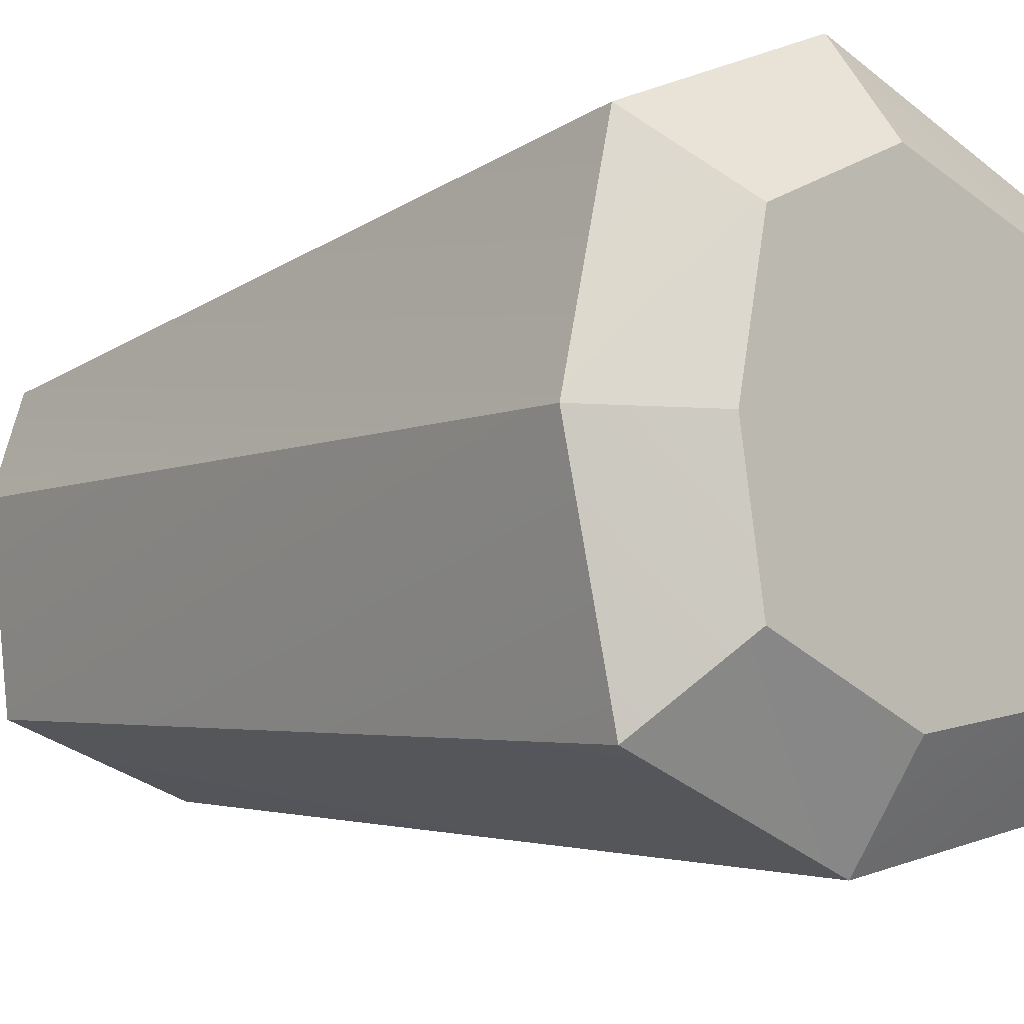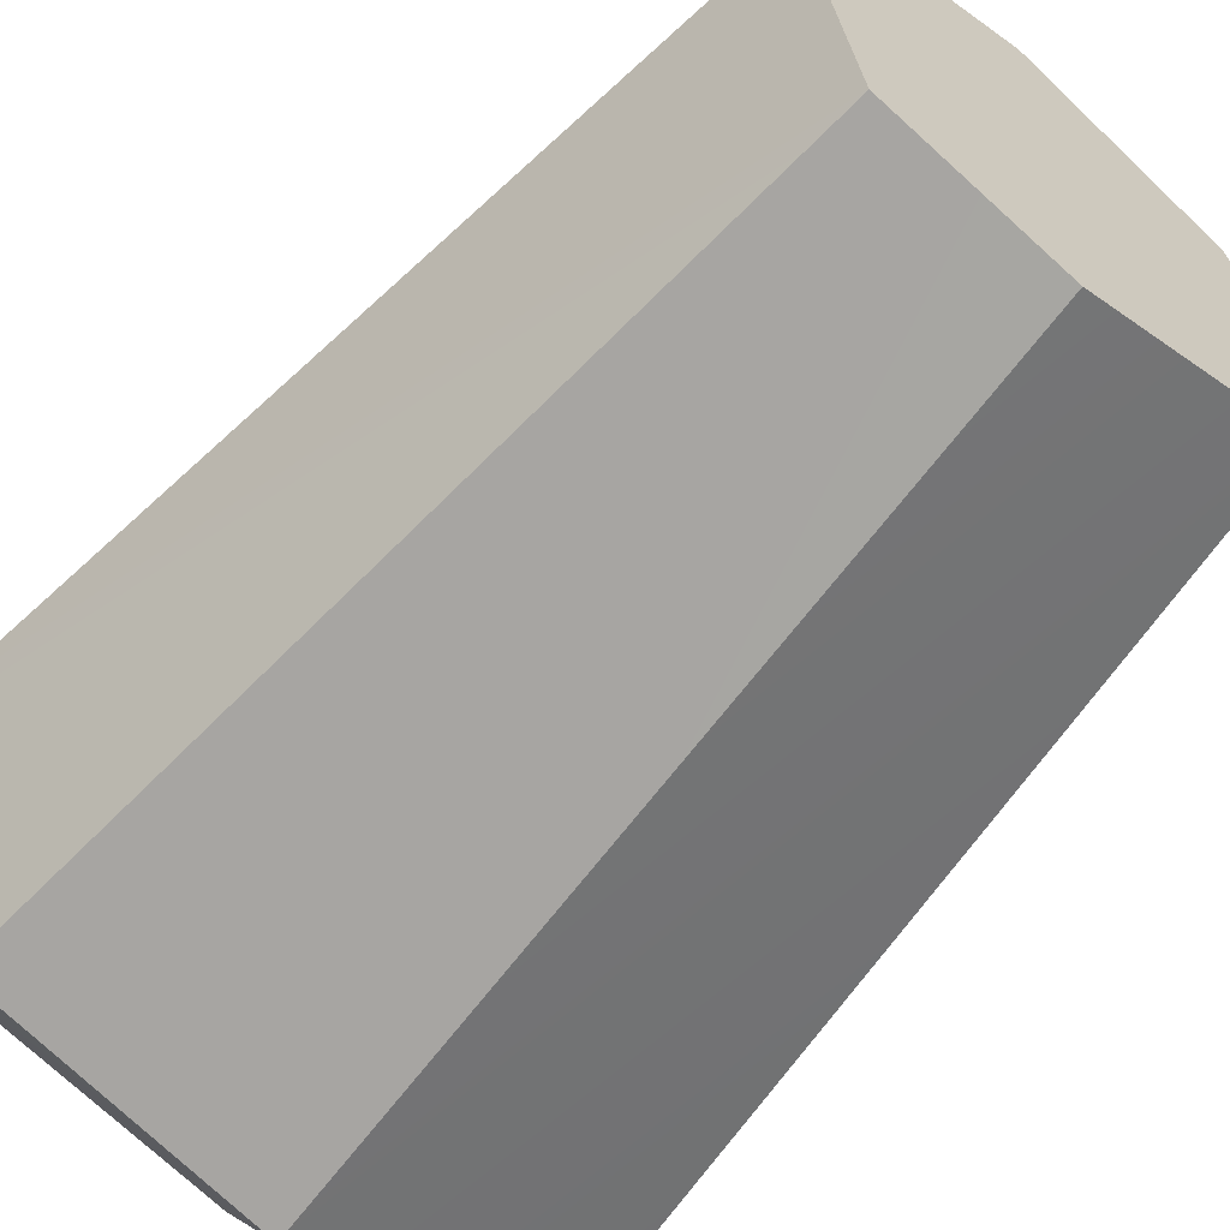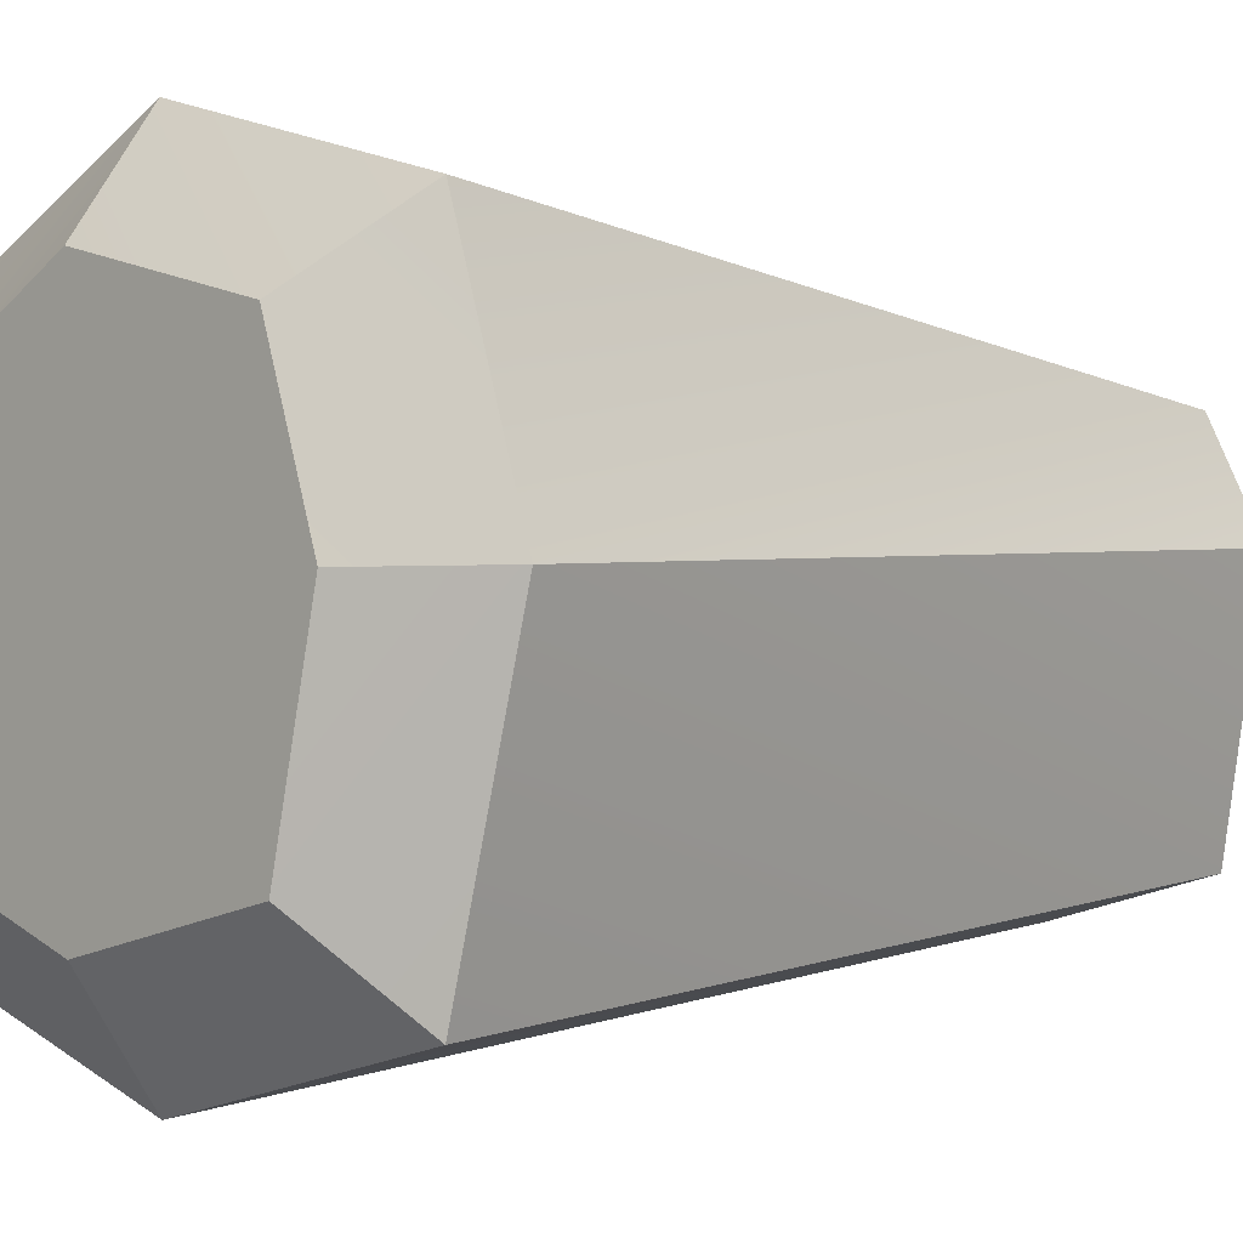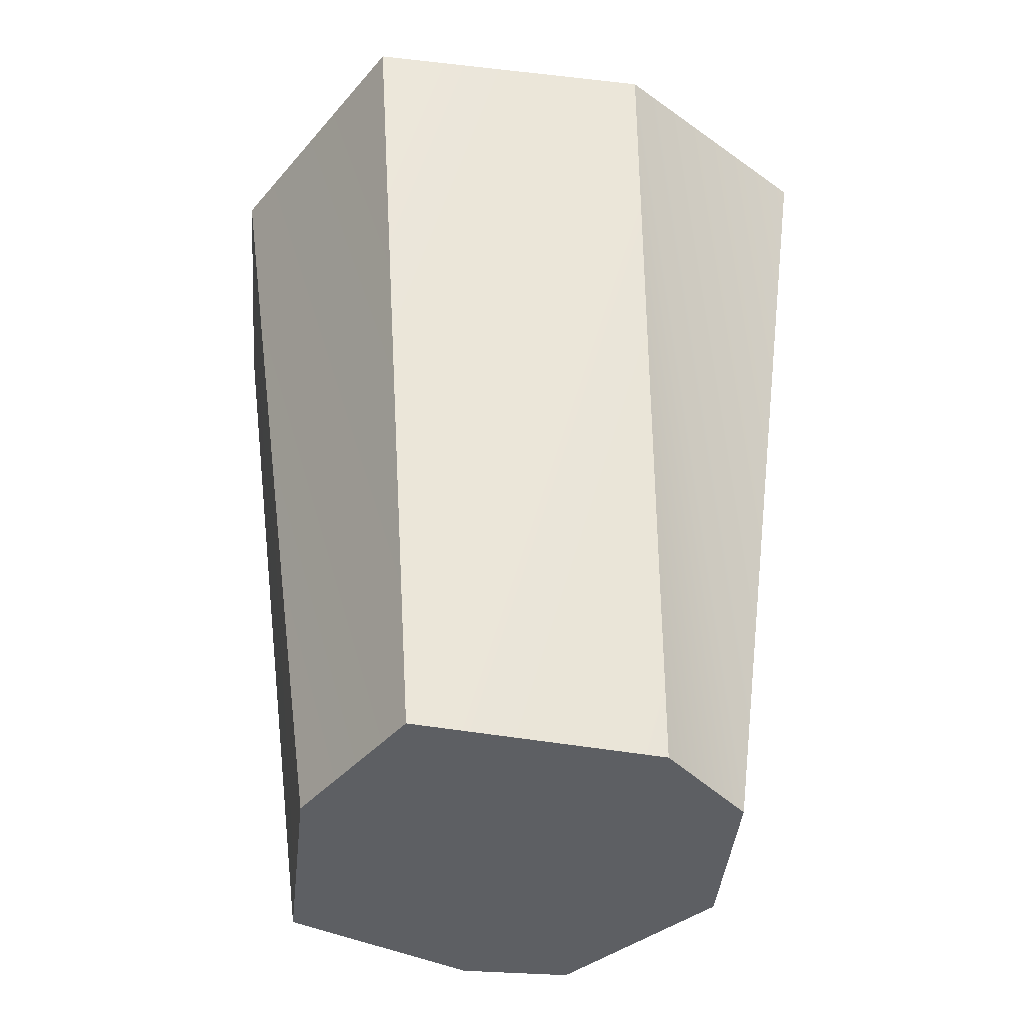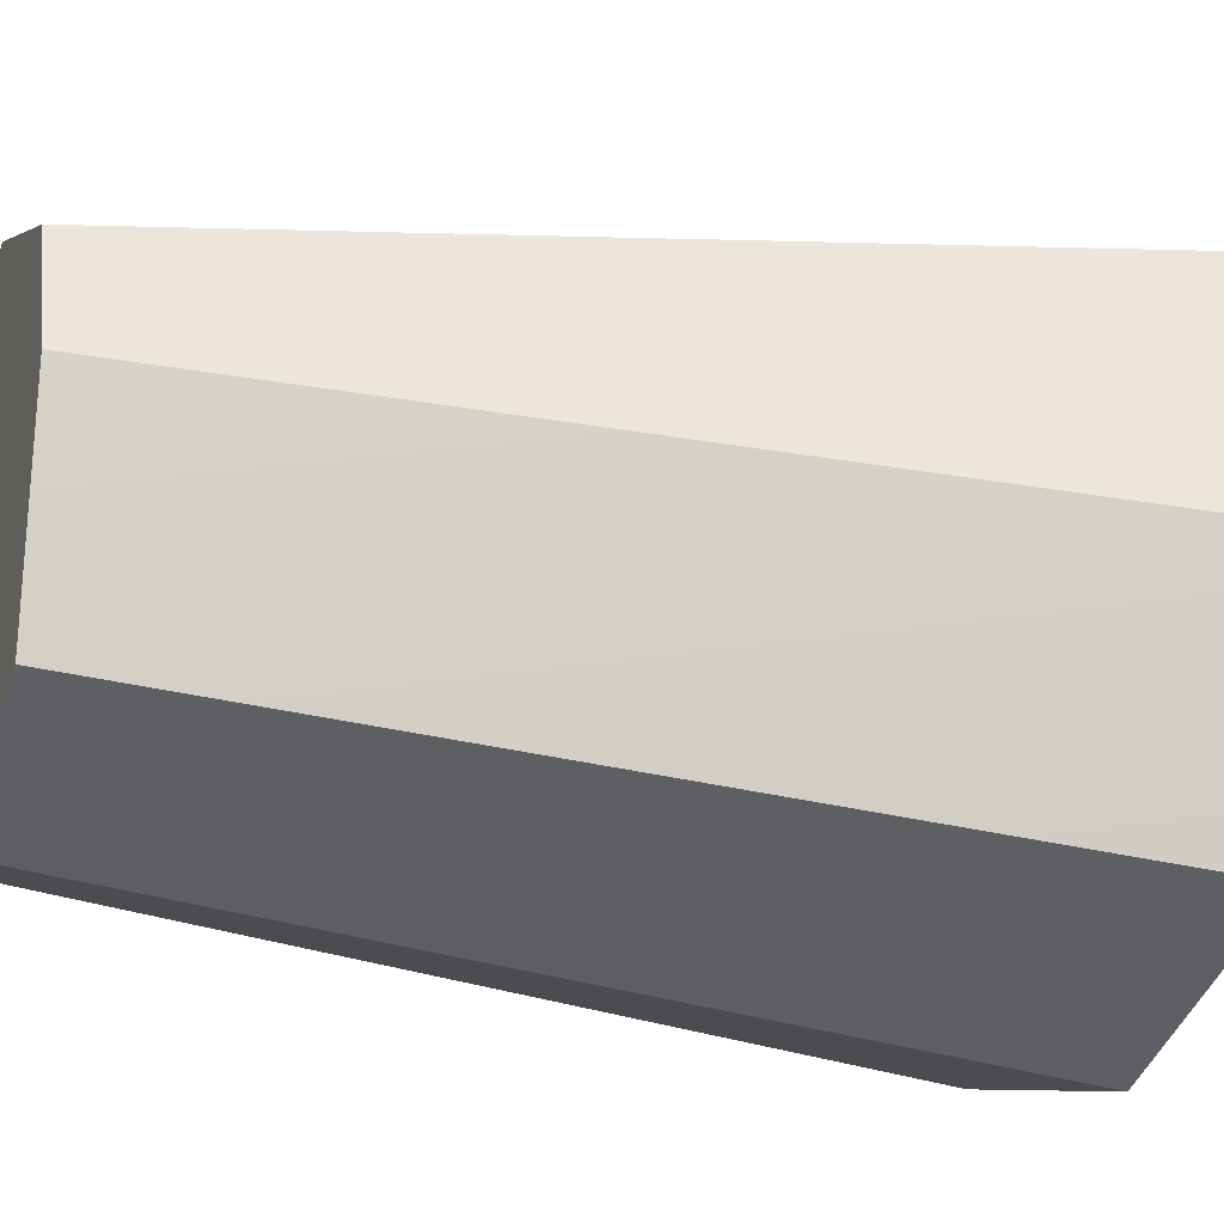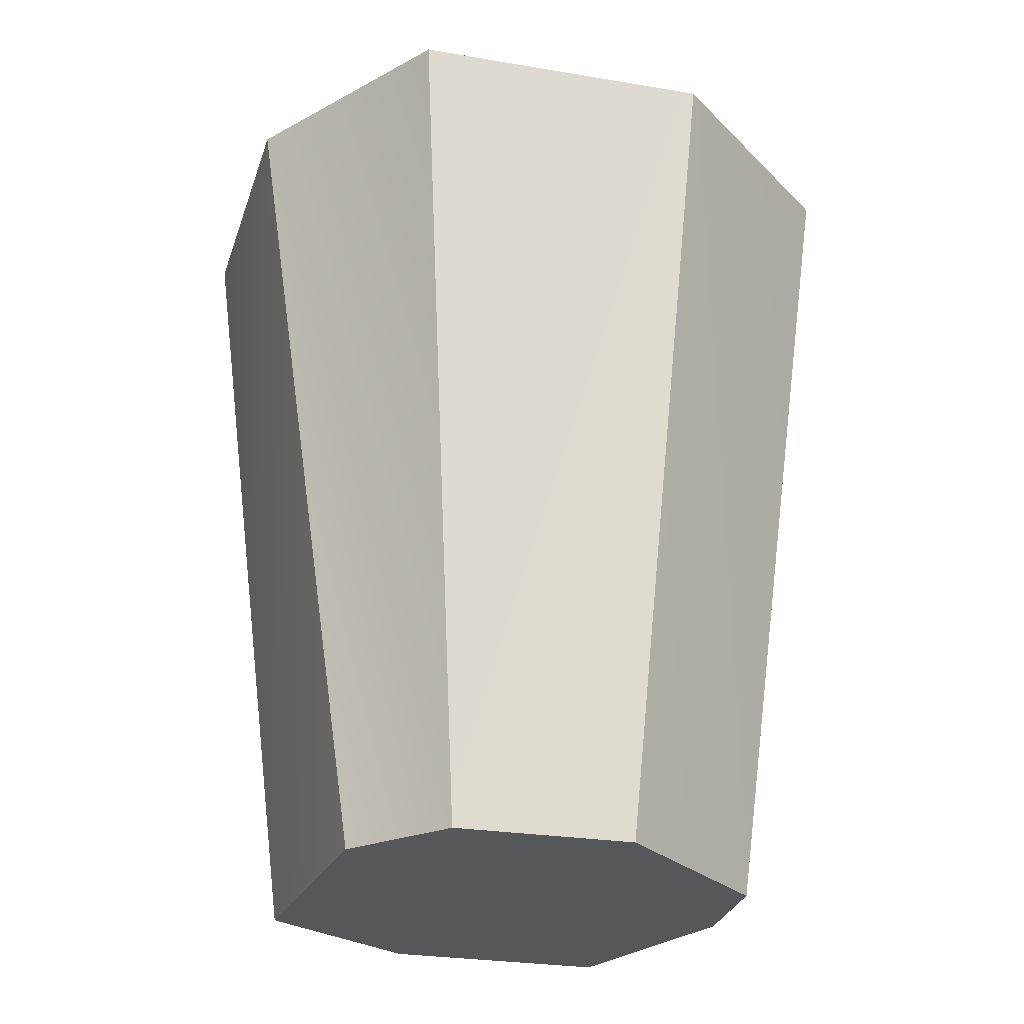
<metadata>
{"format":"obj","ext":"obj","renderer":"f3d","projection":"perspective","resolution":1024,"background":"white","views":[{"elev":-9.9,"azim":135.3,"up":"+Z"},{"elev":-61.5,"azim":-40.3,"up":"+Z"},{"elev":-2.6,"azim":-133.3,"up":"+Z"},{"elev":-40.1,"azim":-113.2,"up":"+Y"},{"elev":-20.8,"azim":71.6,"up":"+Z"},{"elev":-27.2,"azim":-31.5,"up":"+Y"}]}
</metadata>
<code>
g pb_Mesh94810
v 35.25 -86.5 31
v -1.5 -86.5 46.25
v 4.5 73.5 66.25
v 51.25 73.5 45
v 4.5 73.5 66.25
v -1.5 -86.5 46.25
v -34.25 -86.5 35.75
v -50.25 73.5 49.75
v 4.5 73.5 66.25
v 35.25 87.5 31
v 51.25 73.5 45
v 4.5 87.5 46.25
v 4.5 87.5 46.25
v 4.5 73.5 66.25
v -34.25 87.5 35.75
v -50.25 73.5 49.75
v 2.75 73.5 -60
v 36.75 -86.5 -27.75
v 50.75 73.5 -43.75
v -3.25 -86.5 -40
v -50.5 73.5 -48
v -36.5 -86.5 -32
v 2.75 73.5 -60
v -3.25 -86.5 -40
v 36.75 87.5 -27.75
v 2.75 87.5 -40
v 2.75 73.5 -60
v 50.75 73.5 -43.75
v -36.5 87.5 -32
v -50.5 73.5 -48
v 2.75 73.5 -60
v 2.75 87.5 -40
v -34.25 -86.5 35.75
v -45 -86.5 15
v -65 73.5 5
v -50.25 73.5 49.75
v -45 -86.5 15
v -36.5 -86.5 -32
v -65 73.5 5
v -50.5 73.5 -48
v -65 73.5 5
v -45 87.5 5
v -34.25 87.5 35.75
v -50.25 73.5 49.75
v -65 73.5 5
v -50.5 73.5 -48
v -36.5 87.5 -32
v -45 87.5 5
v 51.25 73.5 45
v 61.75 73.5 1
v 35.25 -86.5 31
v 41.75 -86.5 11
v 50.75 73.5 -43.75
v 36.75 -86.5 -27.75
v 61.75 73.5 1
v 41.75 -86.5 11
v 35.25 87.5 31
v 41.75 87.5 1
v 61.75 73.5 1
v 51.25 73.5 45
v 36.75 87.5 -27.75
v 50.75 73.5 -43.75
v 61.75 73.5 1
v 41.75 87.5 1
v 2.75 87.5 -40
v 36.75 87.5 -27.75
v 41.75 87.5 1
v -0 87.5 5
v 35.25 87.5 31
v 4.5 87.5 46.25
v -45 87.5 5
v -36.5 87.5 -32
v -34.25 87.5 35.75
v 41.75 -86.5 11
v -3.25 -86.5 -40
v -5 -86.5 15
v 36.75 -86.5 -27.75
v 35.25 -86.5 31
v -1.5 -86.5 46.25
v -45 -86.5 15
v -36.5 -86.5 -32
v -34.25 -86.5 35.75
g pb_Mesh94810_0
f 3 2 1
f 3 1 4
f 7 6 5
f 8 7 5
f 11 10 9
f 10 12 9
f 15 14 13
f 15 16 14
f 19 18 17
f 18 20 17
f 23 22 21
f 23 24 22
f 27 26 25
f 27 25 28
f 31 30 29
f 32 31 29
f 35 34 33
f 36 35 33
f 39 38 37
f 40 38 39
f 43 42 41
f 43 41 44
f 47 46 45
f 48 47 45
f 51 50 49
f 51 52 50
f 55 54 53
f 56 54 55
f 59 58 57
f 60 59 57
f 63 62 61
f 63 61 64
f 67 66 65
f 67 65 68
f 69 67 68
f 69 68 70
f 65 72 71
f 68 65 71
f 68 71 73
f 70 68 73
f 76 75 74
f 75 77 74
f 79 76 78
f 76 74 78
f 80 75 76
f 80 81 75
f 82 76 79
f 82 80 76

</code>
